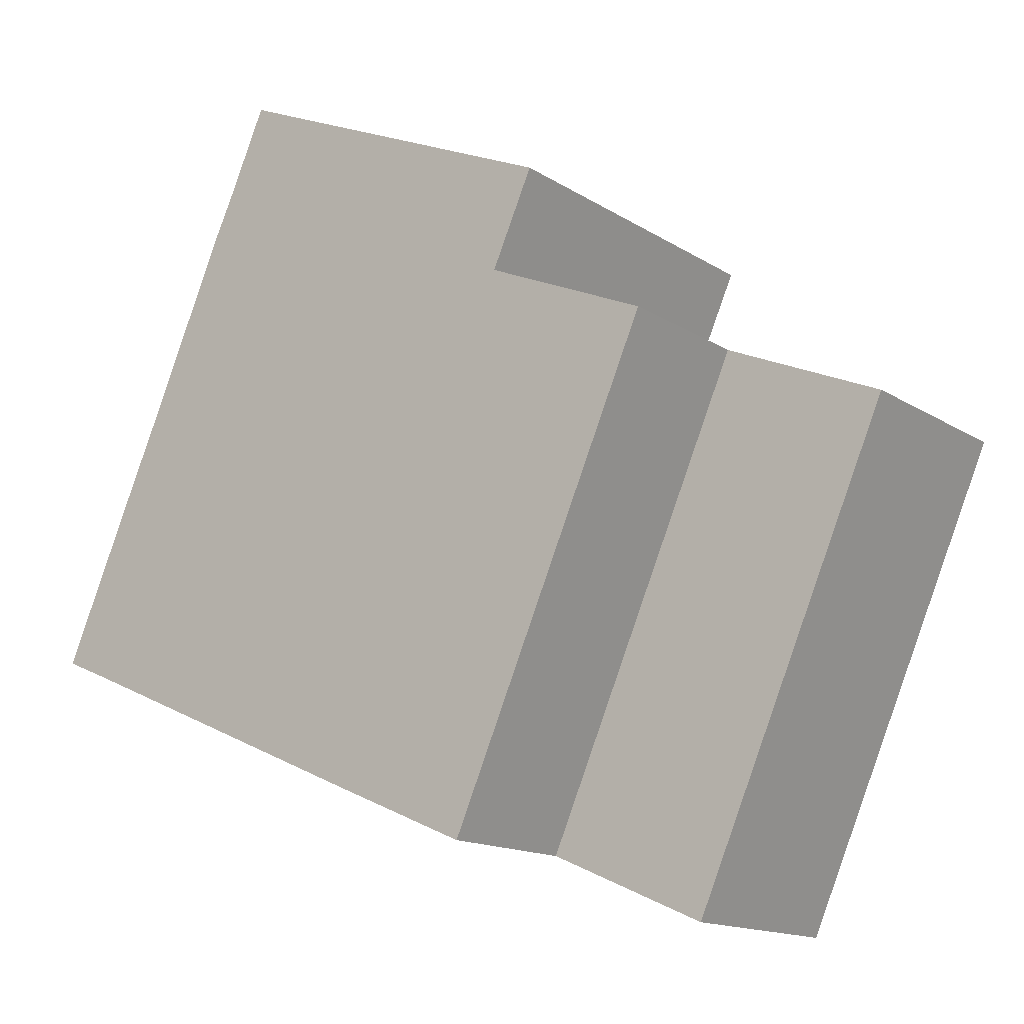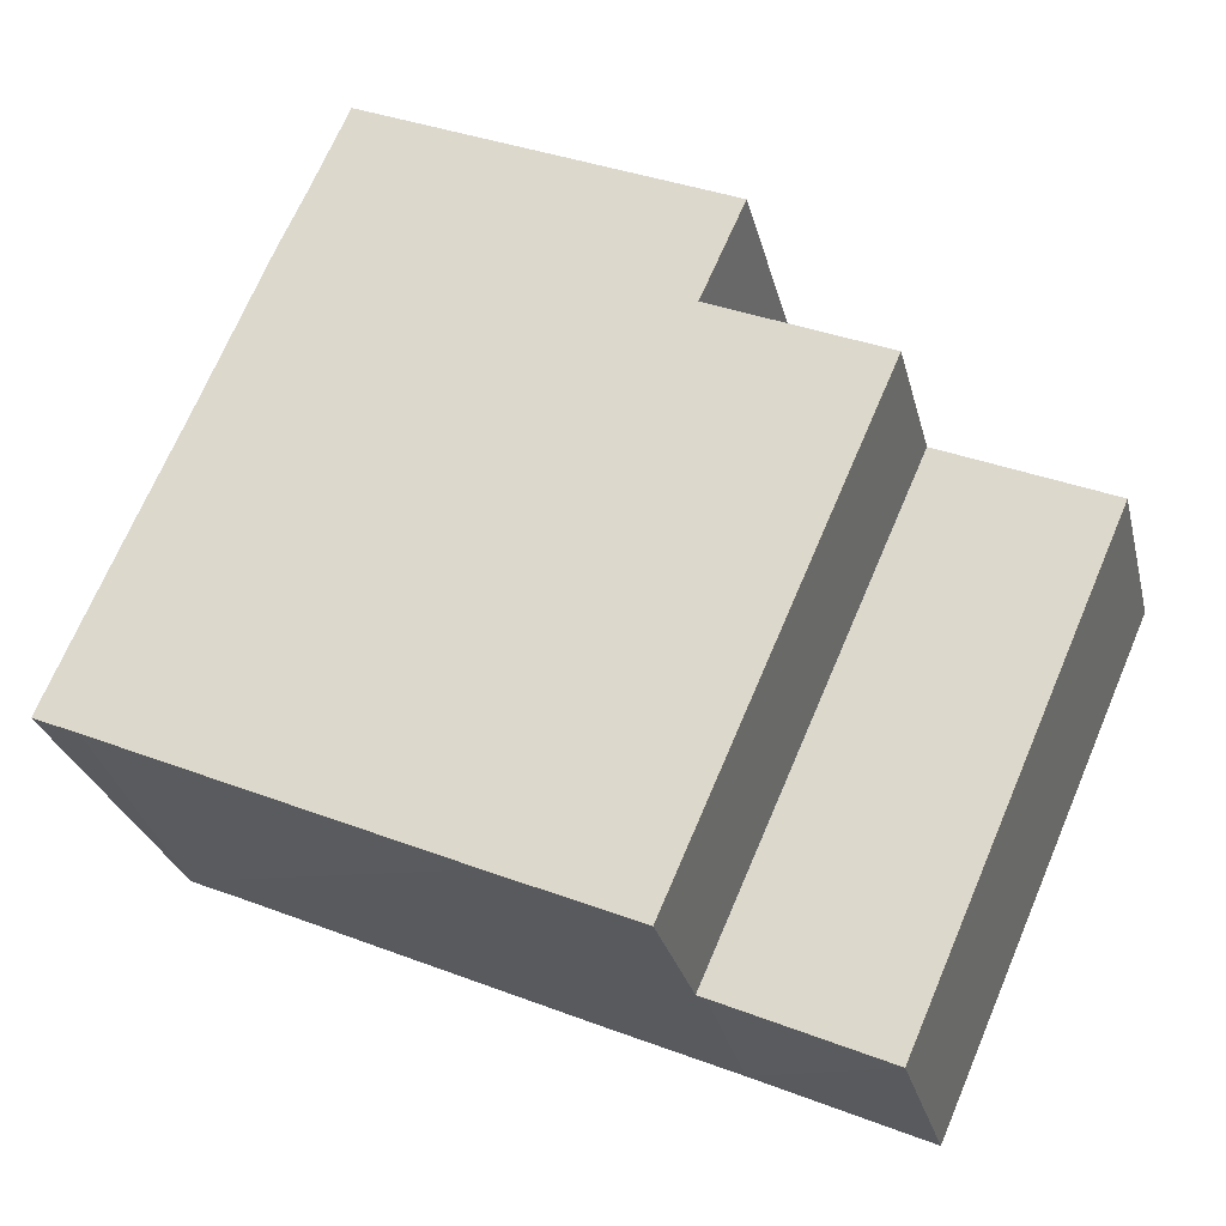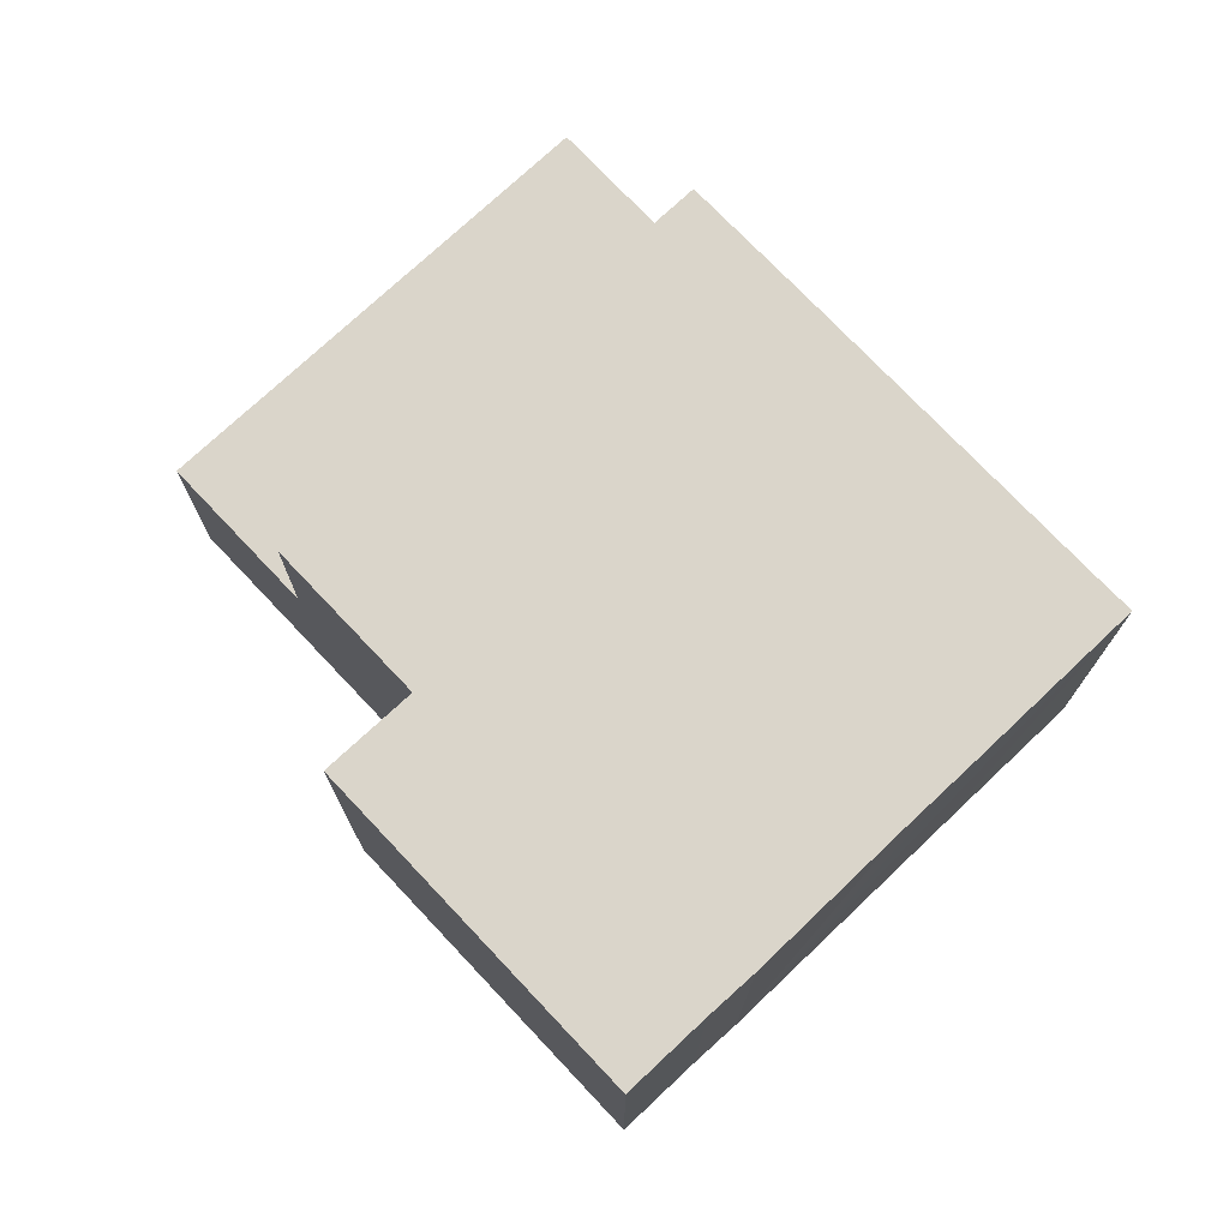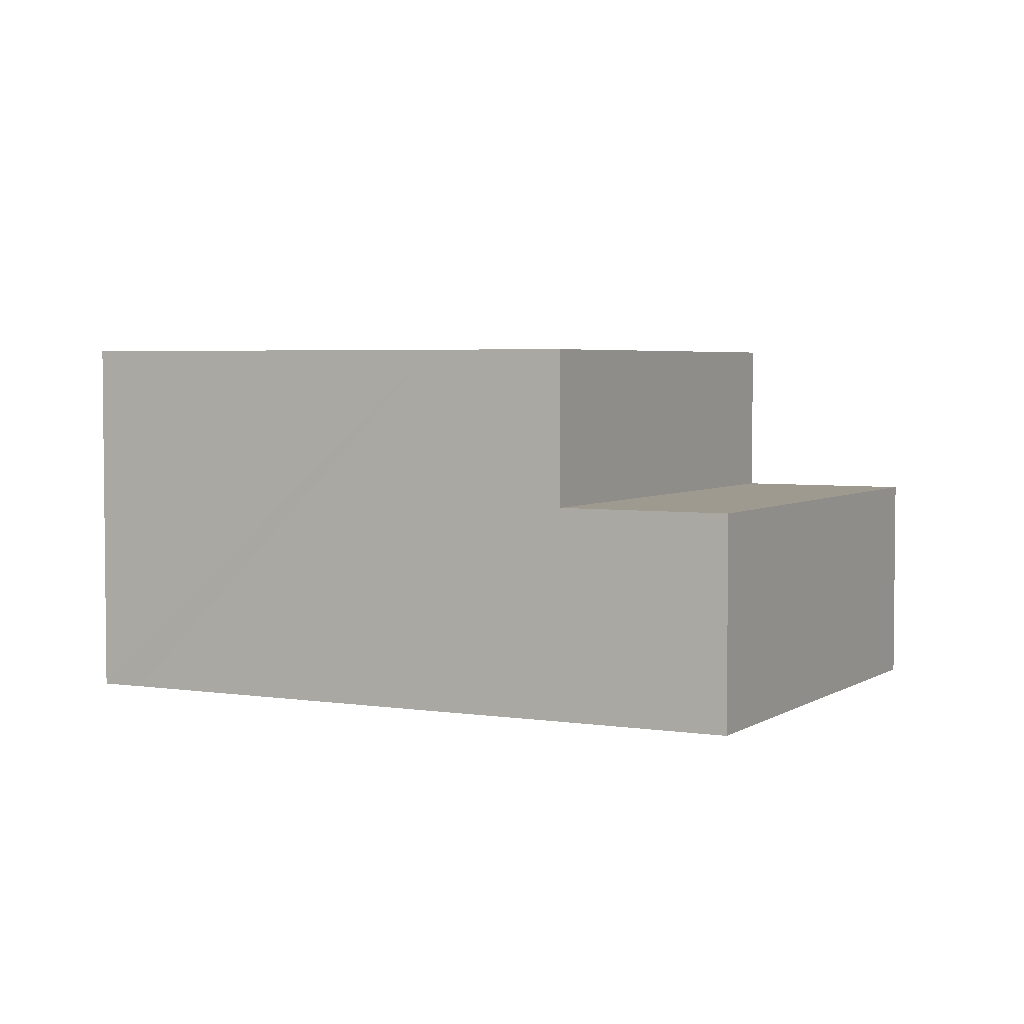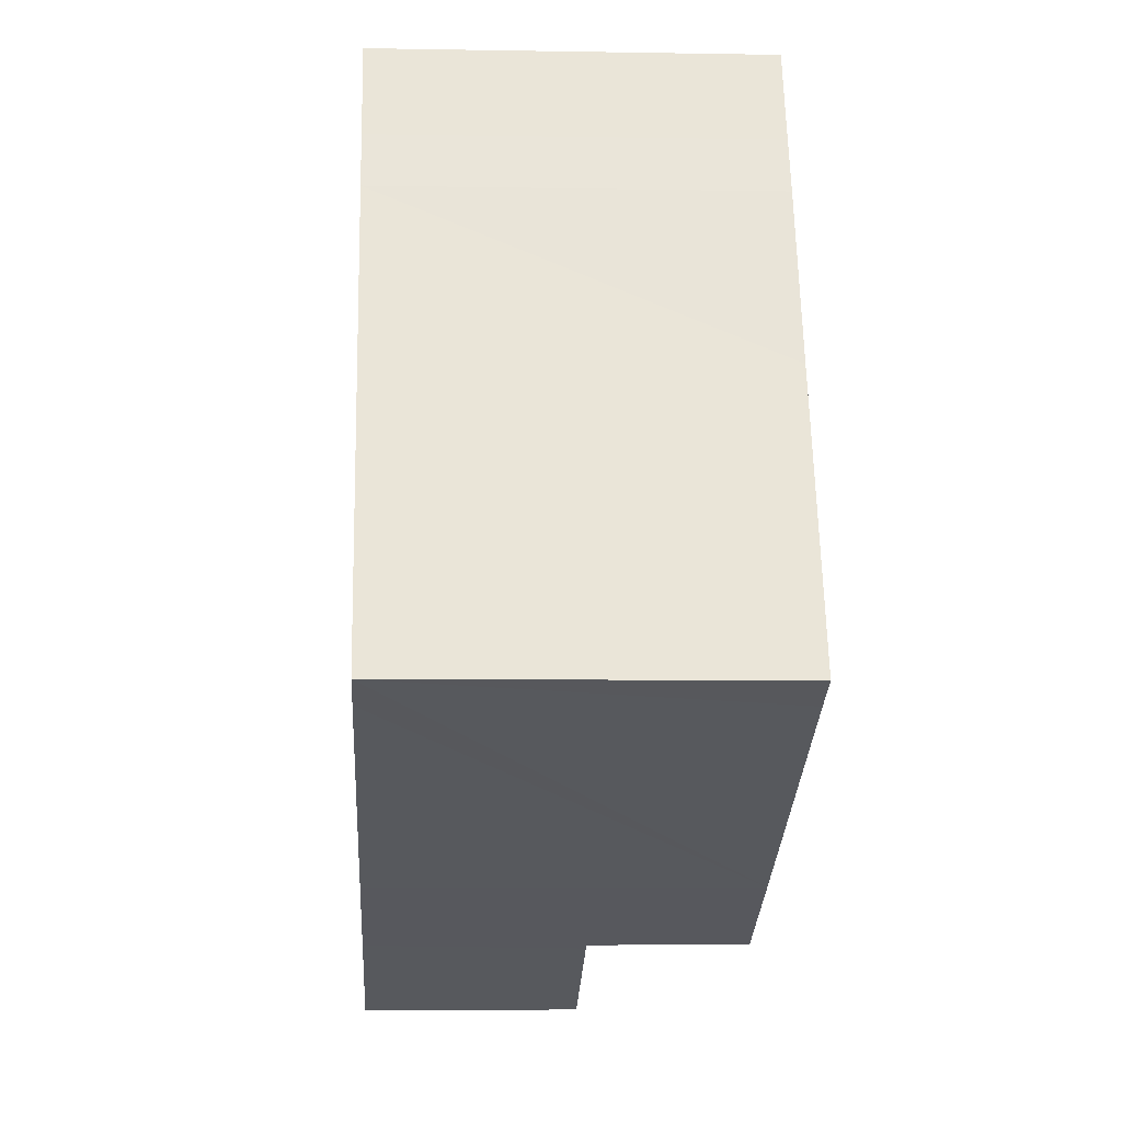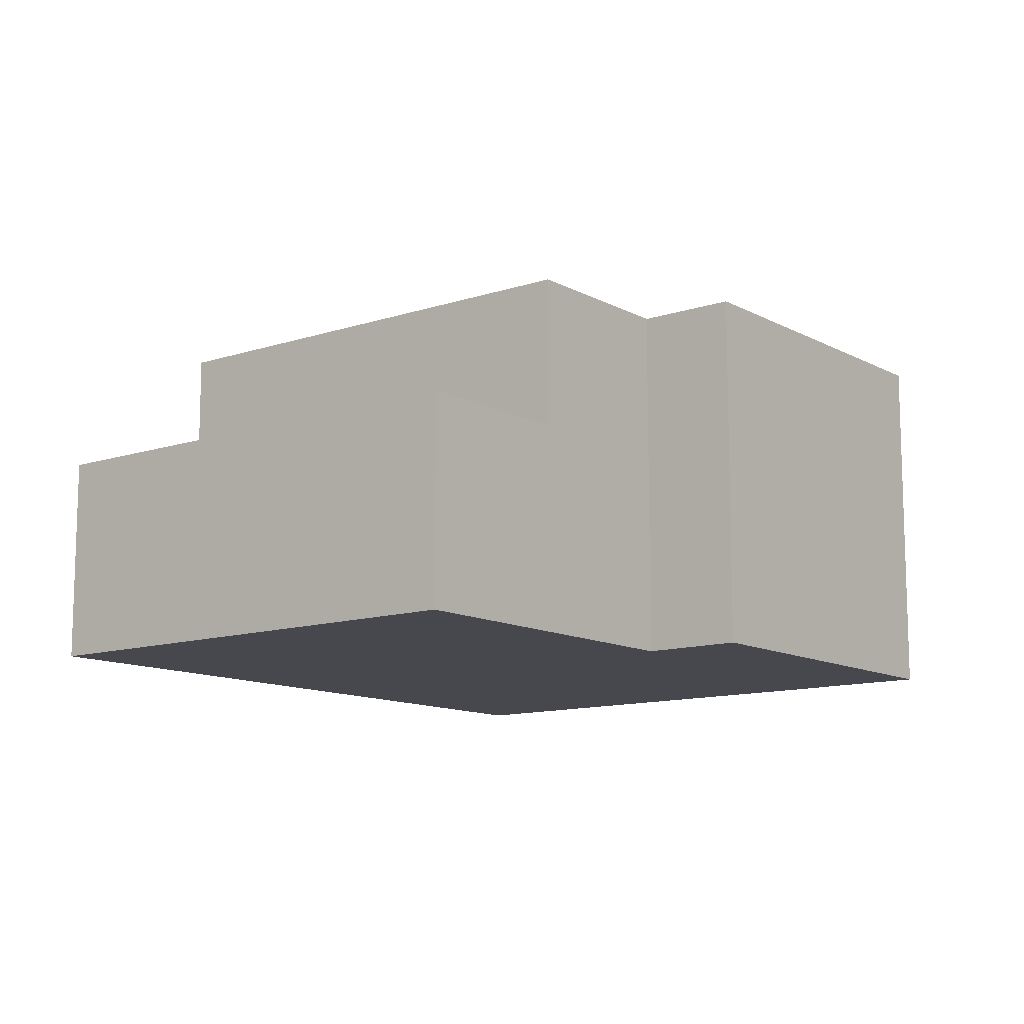
<metadata>
{"format":"obj","ext":"obj","renderer":"f3d","projection":"perspective","resolution":1024,"background":"white","views":[{"elev":-14.7,"azim":-143.5,"up":"+Z"},{"elev":-26.9,"azim":-166.9,"up":"+Z"},{"elev":74.2,"azim":23.1,"up":"+Y"},{"elev":3.8,"azim":-175.9,"up":"+Y"},{"elev":-5.7,"azim":86.9,"up":"+Z"},{"elev":-11.7,"azim":-75.3,"up":"+Y"}]}
</metadata>
<code>
v  3.08 6.974 1.341
v  9.503 6.974 -6.499
v  6.983 6.974 -7.585
v  15.93 6.974 -3.685
v  16.75 6.974 -3.341
v  15.26 6.974 0.074
v  6.194 6.974 2.697
v  5.393 6.974 4.491
v  14.53 6.974 1.723
v  12.05 6.974 7.394
v  12.77 6.974 5.751
v  13.22 6.974 4.782
v  3.08 -8.211e-17 1.341
v  6.194 -1.651e-16 2.697
v  5.393 -2.75e-16 4.491
v  12.05 -4.528e-16 7.394
v  6.983 4.644e-16 -7.585
v  12.77 -3.521e-16 5.751
v  13.22 -2.928e-16 4.782
v  15.26 -4.531e-18 0.074
v  16.75 2.046e-16 -3.341
v  14.53 -1.055e-16 1.723
v  15.93 2.256e-16 -3.685
v  9.503 3.979e-16 -6.499
v  0 4.022 2.463e-16
v  6.83 4.022 -7.651
v  3.902 4.022 -8.941
v  6.983 4.022 -7.585
v  3.08 4.022 1.341
v  0 0 0
v  3.902 5.475e-16 -8.941
v  6.83 4.685e-16 -7.651
g defaultobject
f 1 2 3
f 2 1 4
f 4 1 5
f 5 1 6
f 6 1 7
f 6 7 8
f 6 8 9
f 9 8 10
f 9 10 11
f 9 11 12
f 13 7 1
f 7 13 14
f 15 10 8
f 10 15 16
f 14 8 7
f 8 14 15
f 17 1 3
f 1 17 13
f 16 11 10
f 11 16 18
f 18 12 11
f 12 18 19
f 19 9 12
f 9 19 6
f 6 19 5
f 5 19 20
f 5 20 21
f 20 19 22
f 21 4 5
f 4 21 2
f 2 21 23
f 2 23 24
f 2 24 3
f 3 24 17
f 20 23 21
f 23 20 24
f 24 20 22
f 24 22 19
f 24 19 18
f 24 18 17
f 17 18 16
f 17 16 14
f 14 16 15
f 13 17 14
f 25 26 27
f 26 25 28
f 28 25 29
f 30 29 25
f 29 30 13
f 13 28 29
f 28 13 17
f 17 26 28
f 26 17 27
f 27 17 31
f 31 17 32
f 31 25 27
f 25 31 30
f 31 13 30
f 13 31 32
f 13 32 17

</code>
